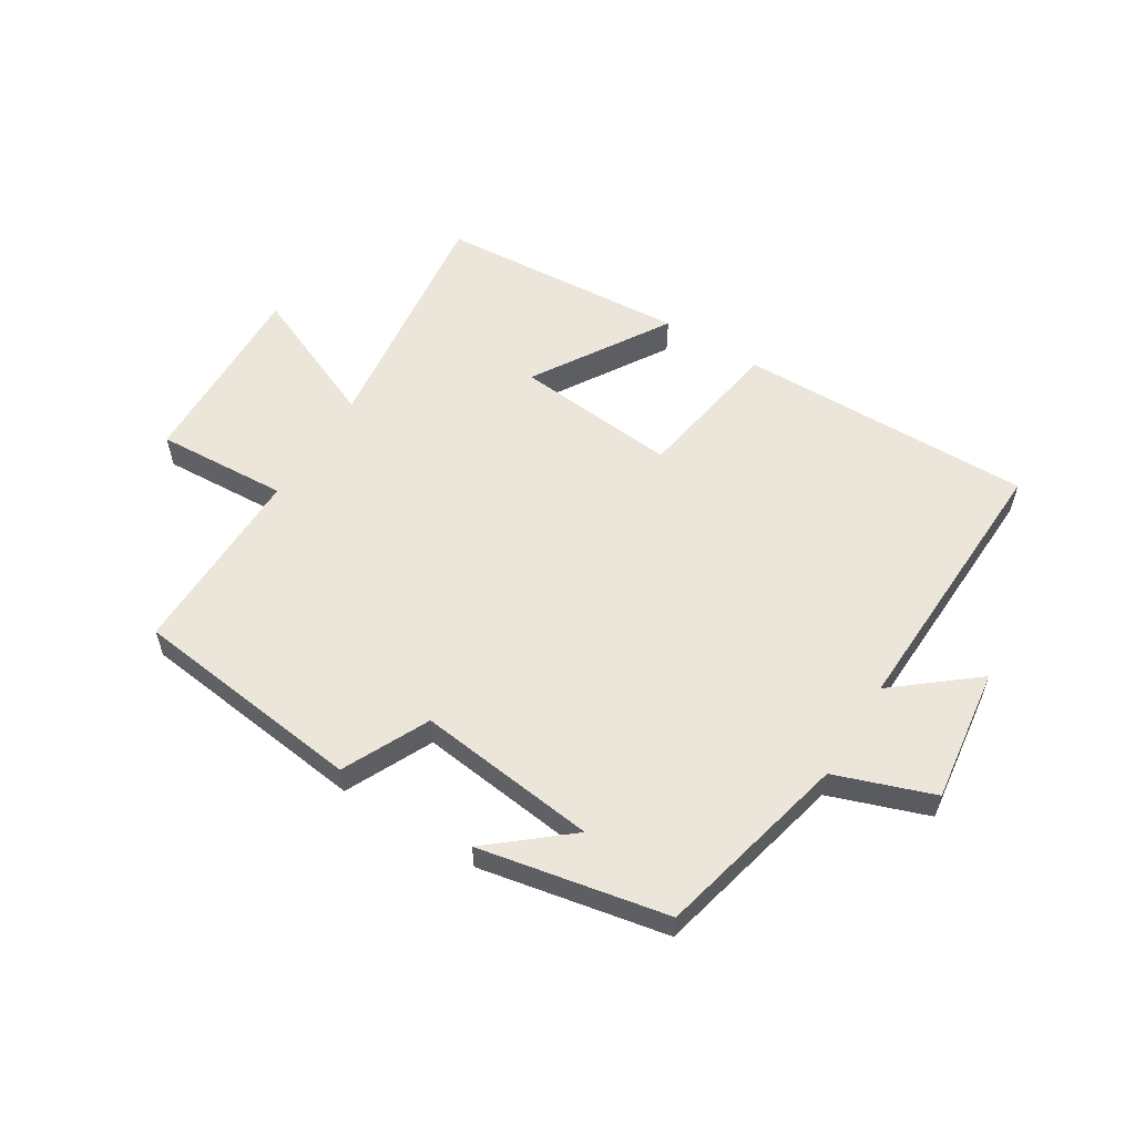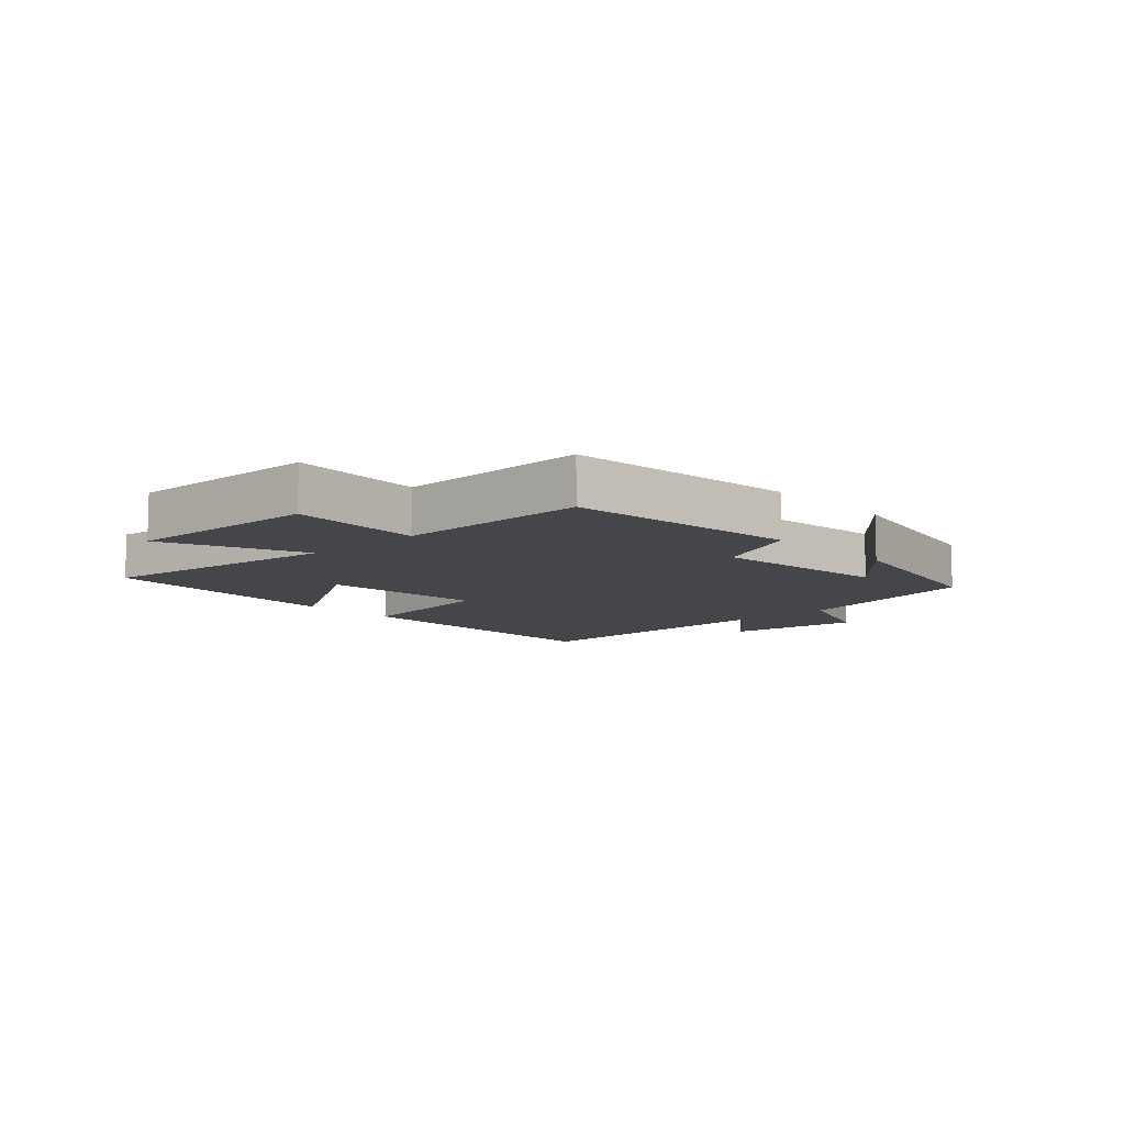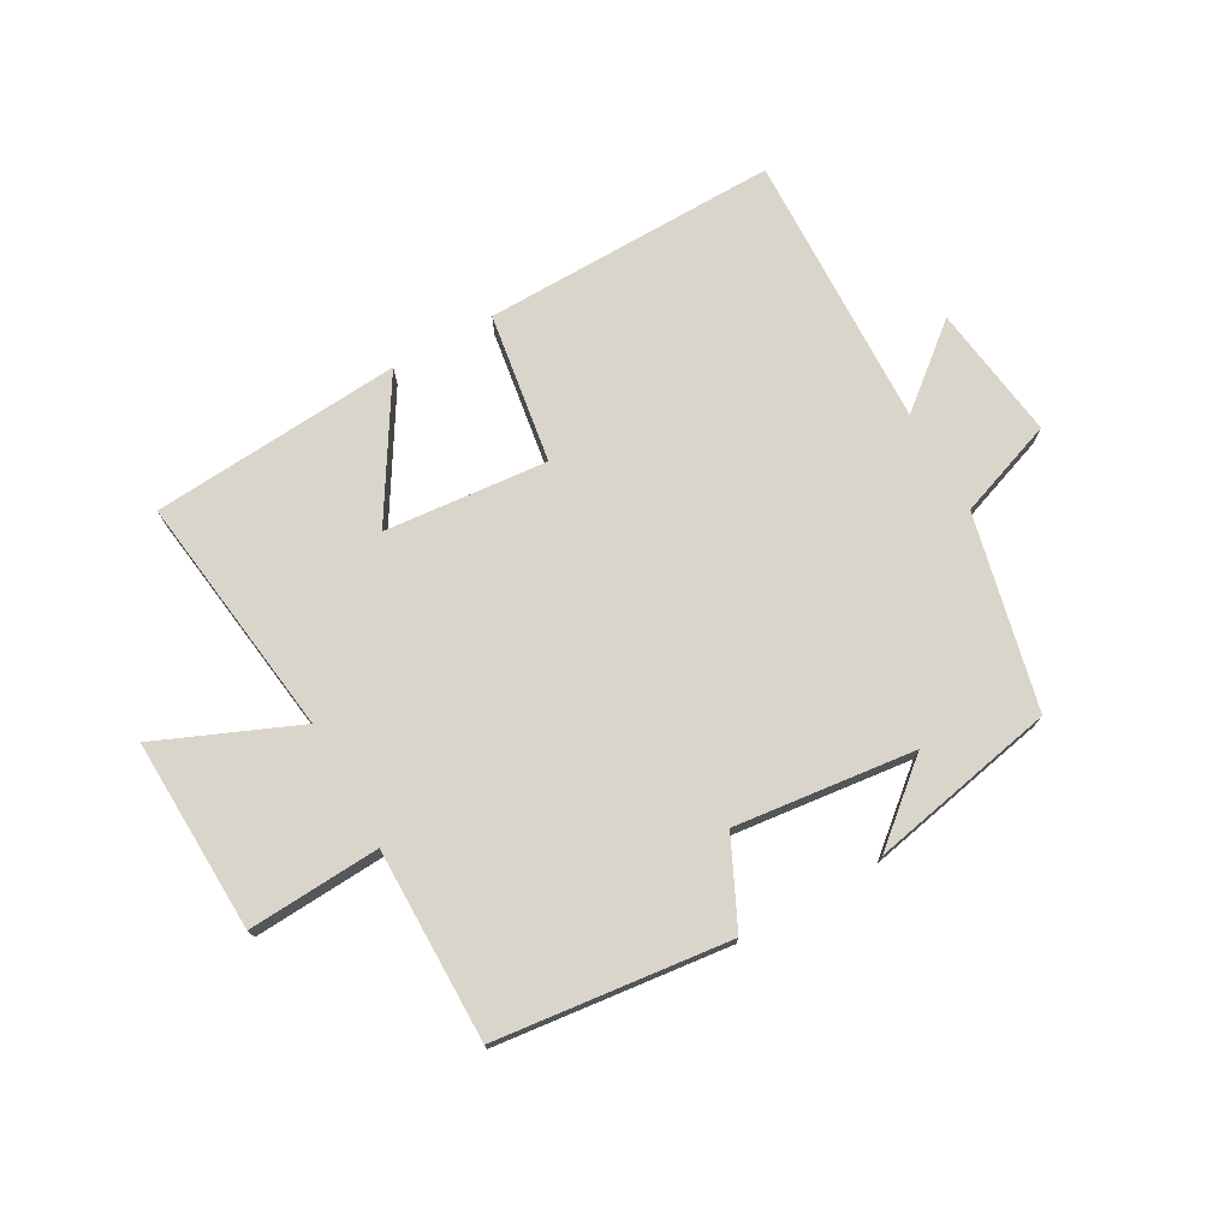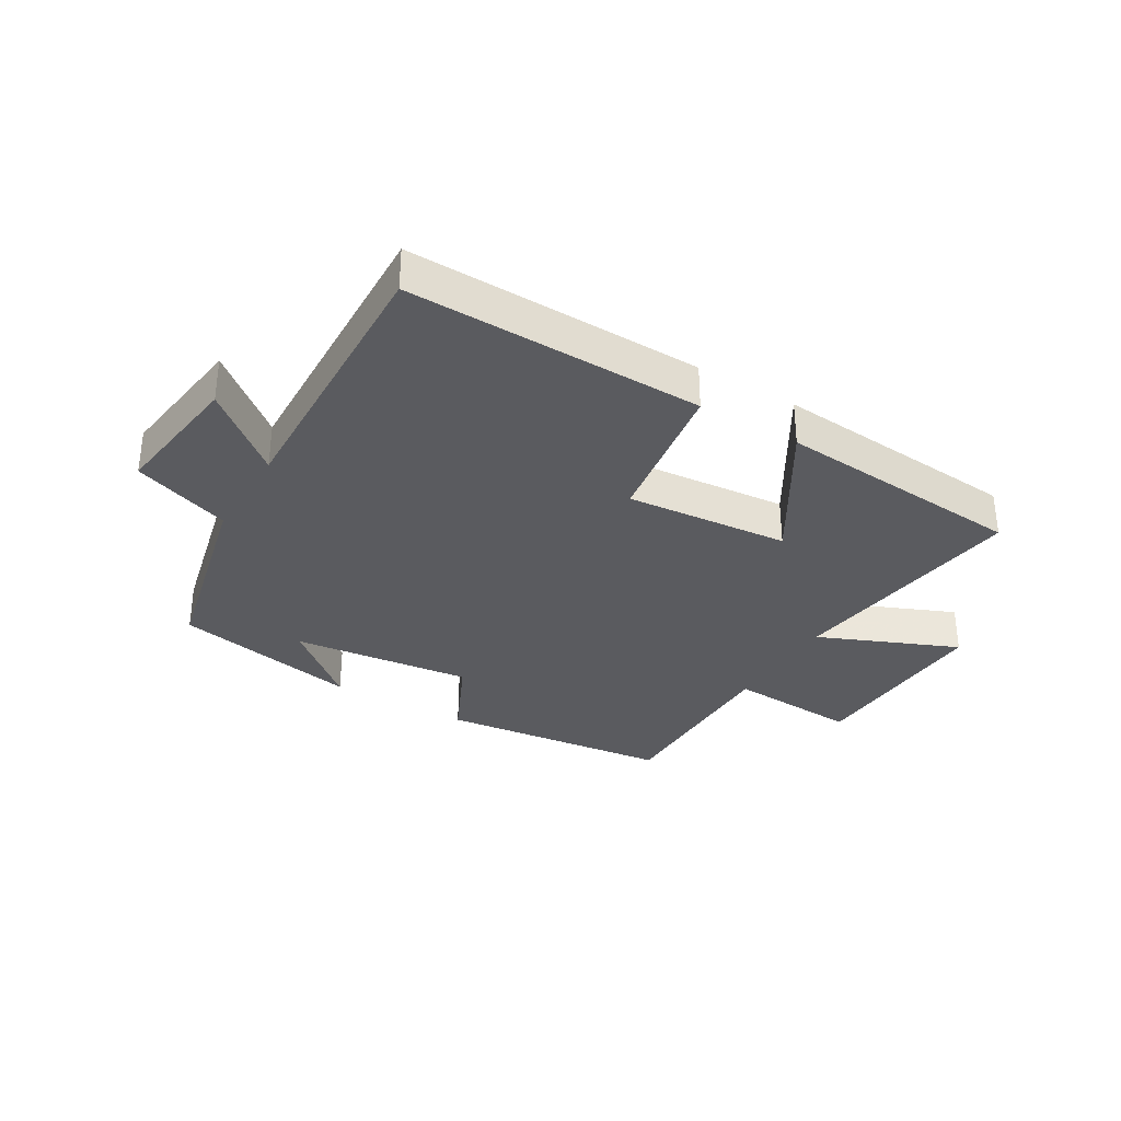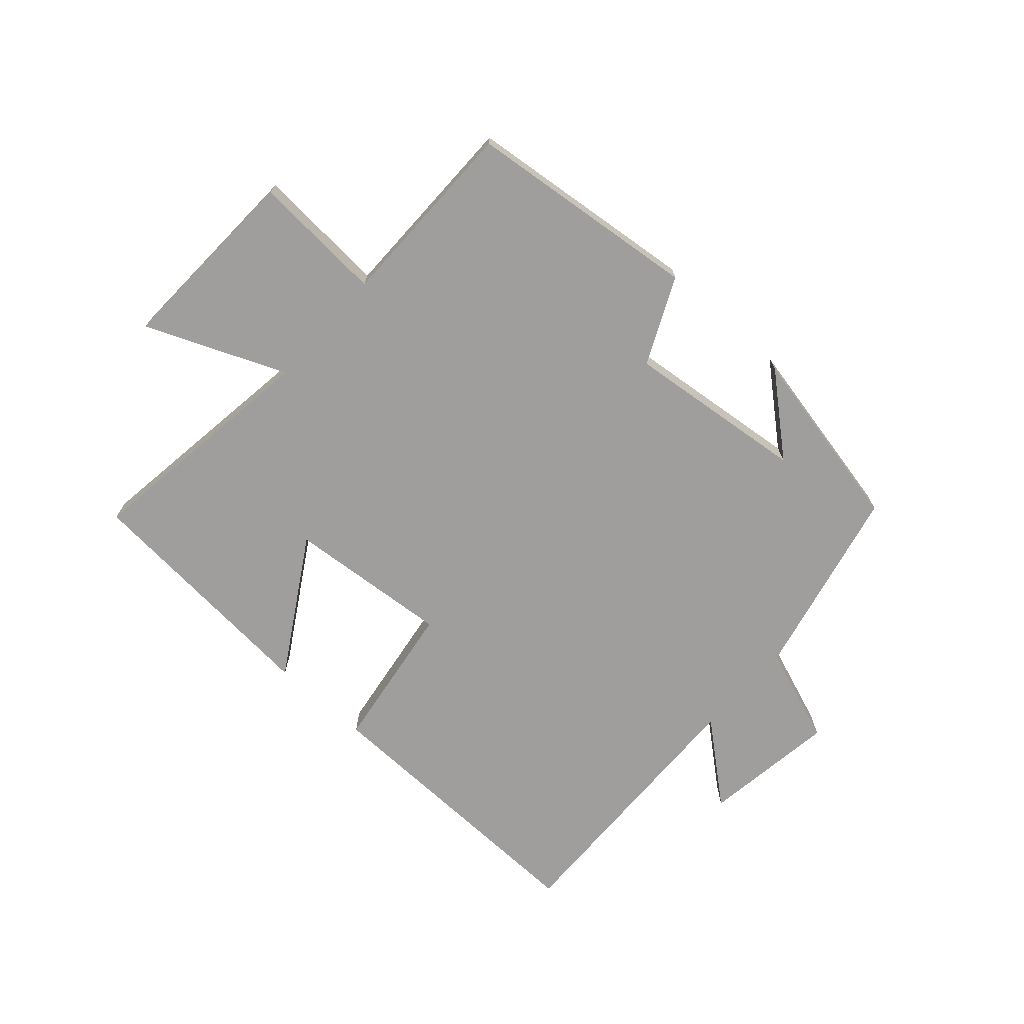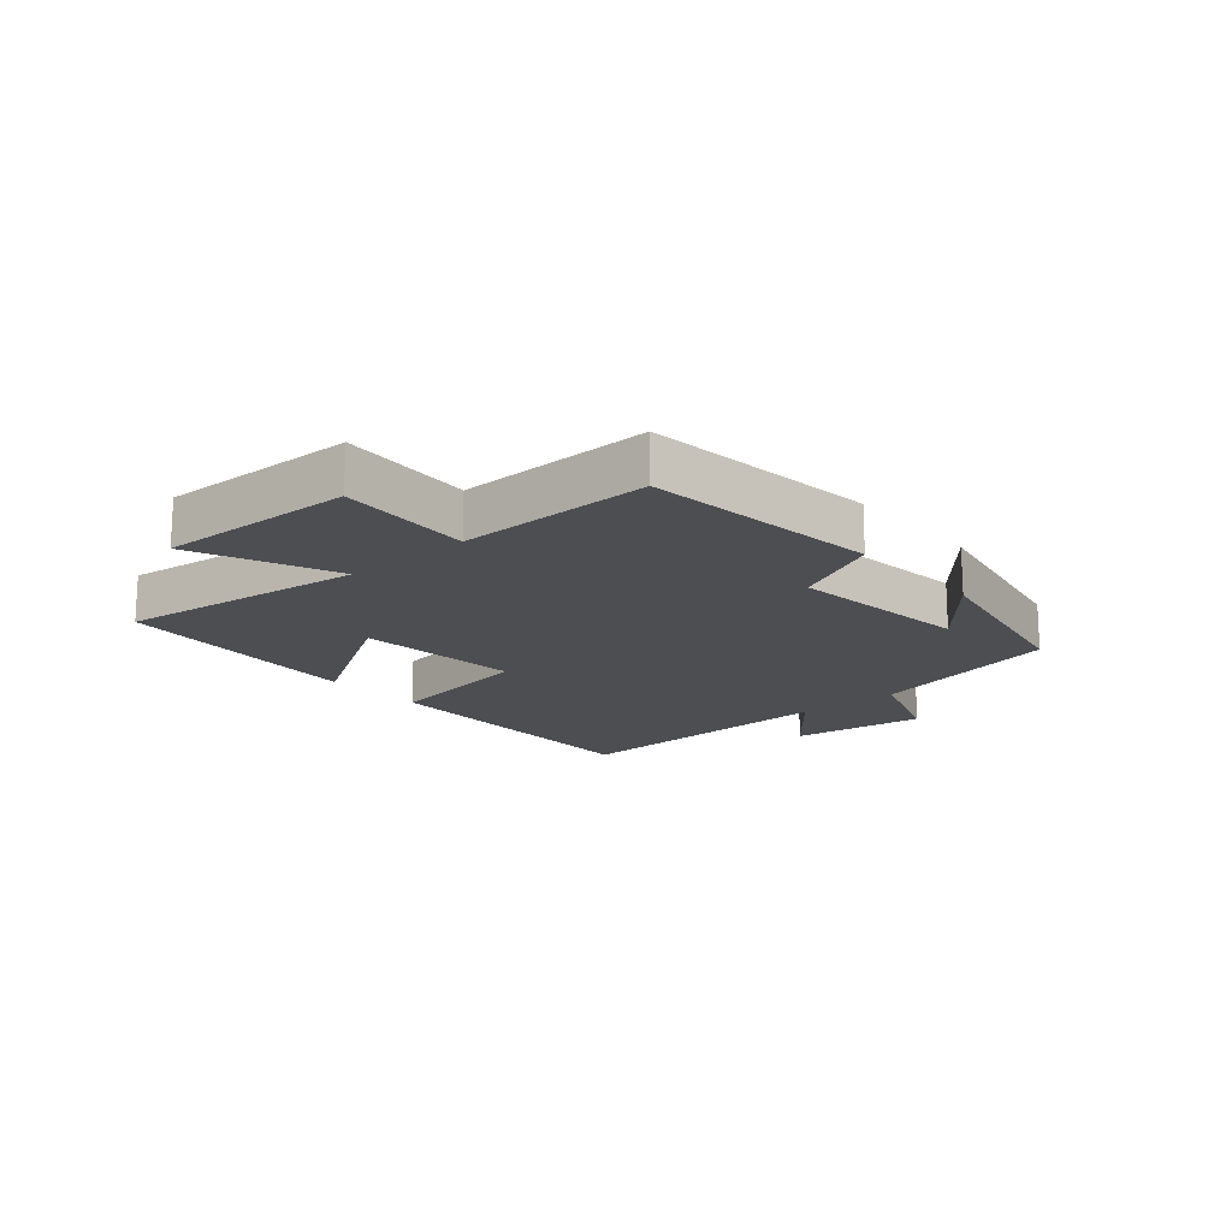
<metadata>
{"format":"obj","ext":"obj","renderer":"f3d","projection":"perspective","resolution":1024,"background":"white","views":[{"elev":57.0,"azim":32.1,"up":"+Y"},{"elev":-9.4,"azim":-47.0,"up":"+Y"},{"elev":74.2,"azim":-29.3,"up":"+Y"},{"elev":-33.0,"azim":149.2,"up":"+Y"},{"elev":-70.9,"azim":-42.1,"up":"+Y"},{"elev":-16.8,"azim":-49.0,"up":"+Y"}]}
</metadata>
<code>
v -0.553 0.07 -0.469
v -0.5 0.07 -0.068
v -0.729 0.07 -0.165
v -0.717 0.07 0.153
v -0.5 0.07 0.14
v -0.501 0.07 0.456
v -0.118 0.07 0.5
v -0.051 0.07 0.359
v 0.245 0.07 0.393
v 0.118 0.07 0.5
v 0.426 0.07 0.438
v 0.5 0.07 0.12
v 0.661 0.07 0.062
v 0.631 0.07 -0.16
v 0.5 0.07 -0.052
v 0.515 0.07 -0.508
v 0.029 0.07 -0.5
v -0.009 0.07 -0.253
v -0.277 0.07 -0.277
v -0.141 0.07 -0.5
v -0.553 0 -0.469
v -0.5 0 -0.068
v -0.729 0 -0.165
v -0.717 0 0.153
v -0.5 0 0.14
v -0.501 0 0.456
v -0.118 0 0.5
v -0.051 0 0.359
v 0.245 0 0.393
v 0.118 0 0.5
v 0.426 0 0.438
v 0.5 0 0.12
v 0.661 0 0.062
v 0.631 0 -0.16
v 0.5 0 -0.052
v 0.515 0 -0.508
v 0.029 0 -0.5
v -0.009 0 -0.253
v -0.277 0 -0.277
v -0.141 0 -0.5
f 19 20 1 2
f 18 19 2
f 15 16 17 18
f 15 18 2
f 12 13 14 15
f 12 15 2
f 11 12 2
f 9 10 11
f 9 11 2 3
f 8 9 3
f 5 6 7 8
f 5 8 3
f 3 4 5
f 22 21 40 39
f 22 39 38
f 38 37 36 35
f 22 38 35
f 35 34 33 32
f 22 35 32
f 22 32 31
f 31 30 29
f 23 22 31 29
f 23 29 28
f 28 27 26 25
f 23 28 25
f 25 24 23
f 1 21 22 2
f 2 22 23 3
f 3 23 24 4
f 4 24 25 5
f 5 25 26 6
f 6 26 27 7
f 7 27 28 8
f 8 28 29 9
f 9 29 30 10
f 10 30 31 11
f 11 31 32 12
f 12 32 33 13
f 13 33 34 14
f 14 34 35 15
f 15 35 36 16
f 16 36 37 17
f 17 37 38 18
f 18 38 39 19
f 19 39 40 20
f 20 40 21 1

</code>
